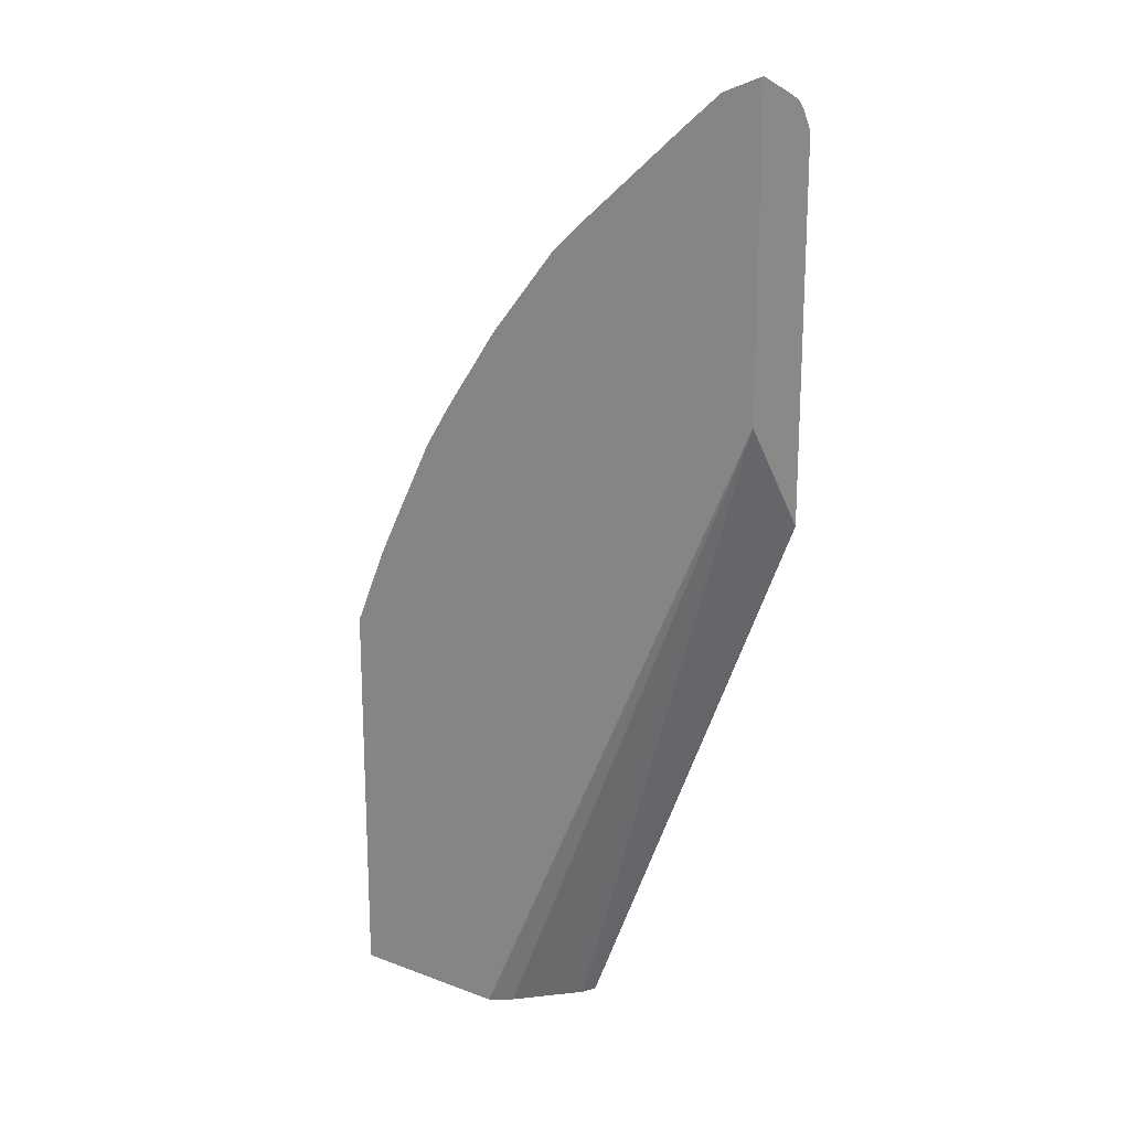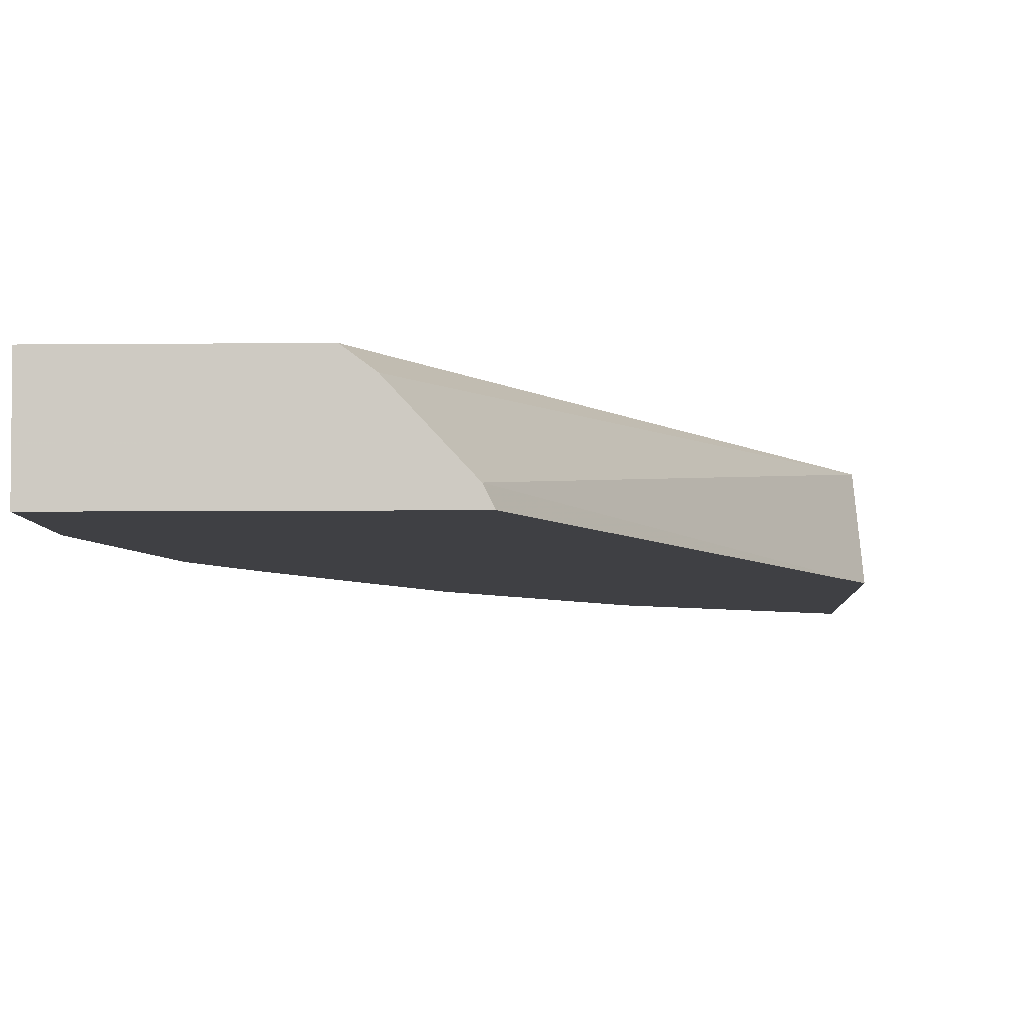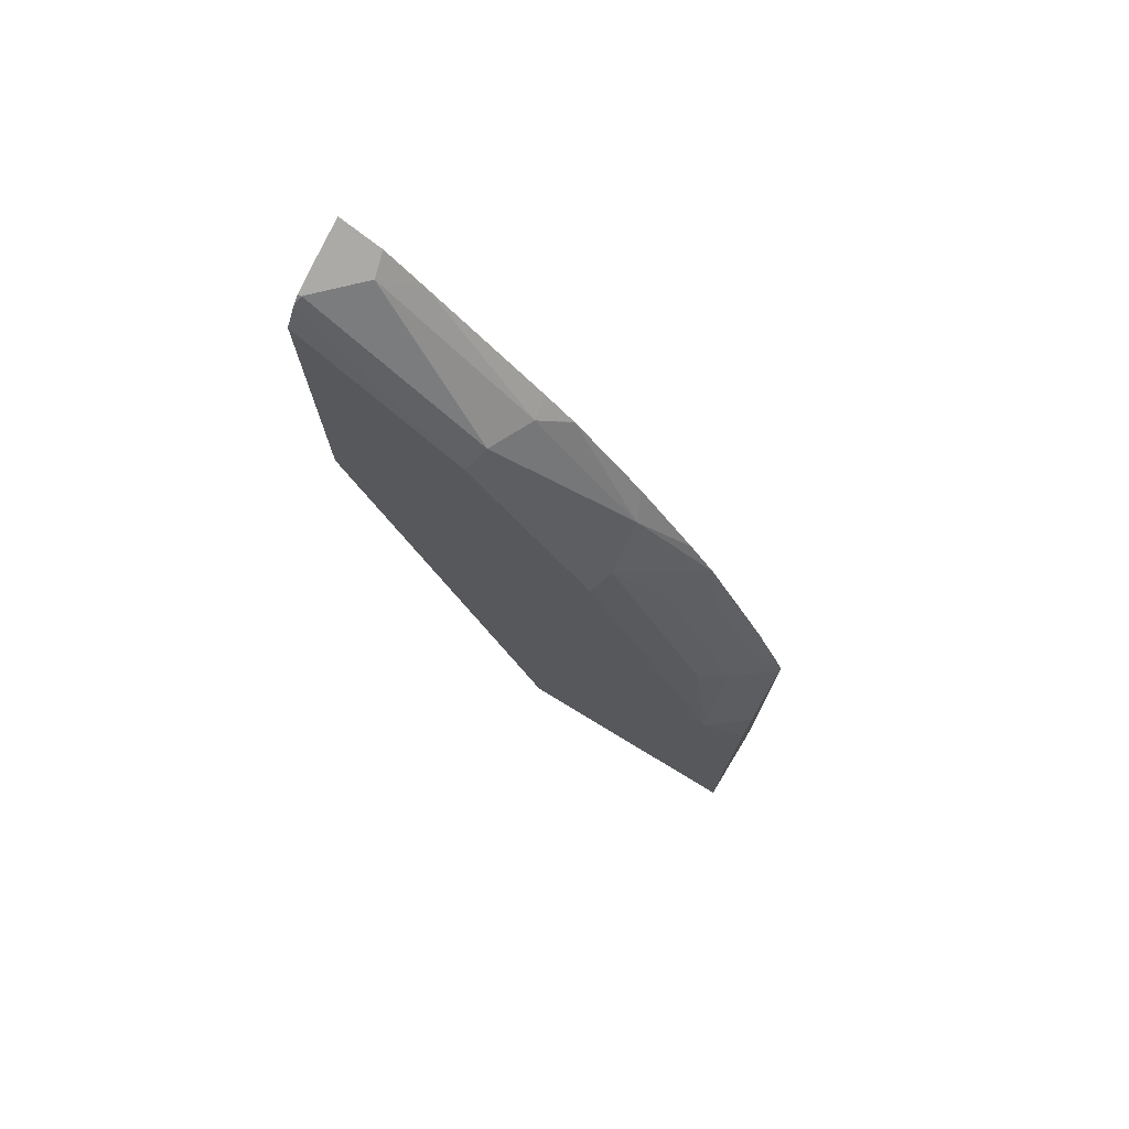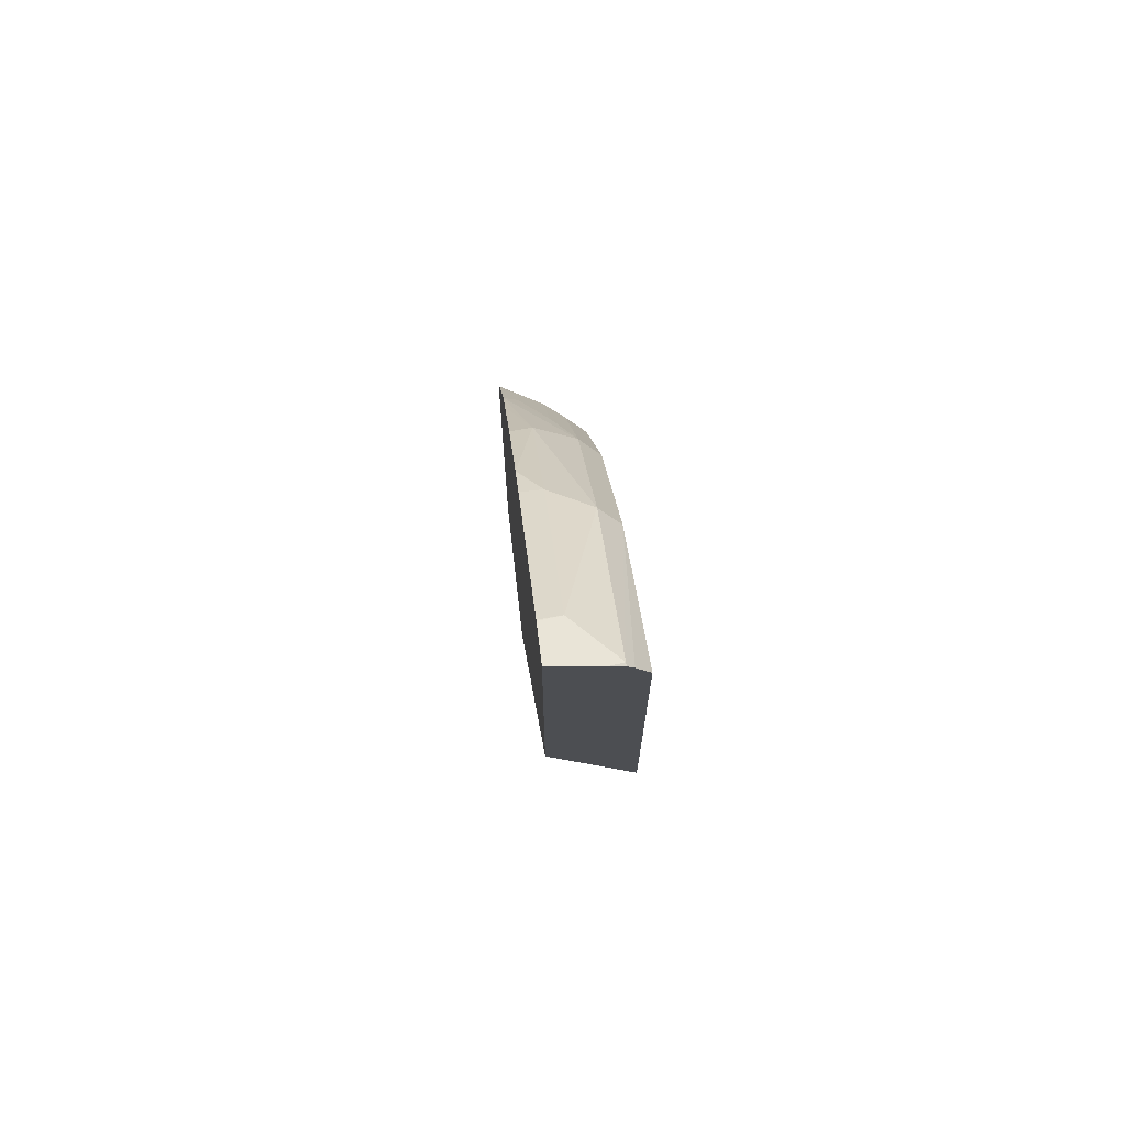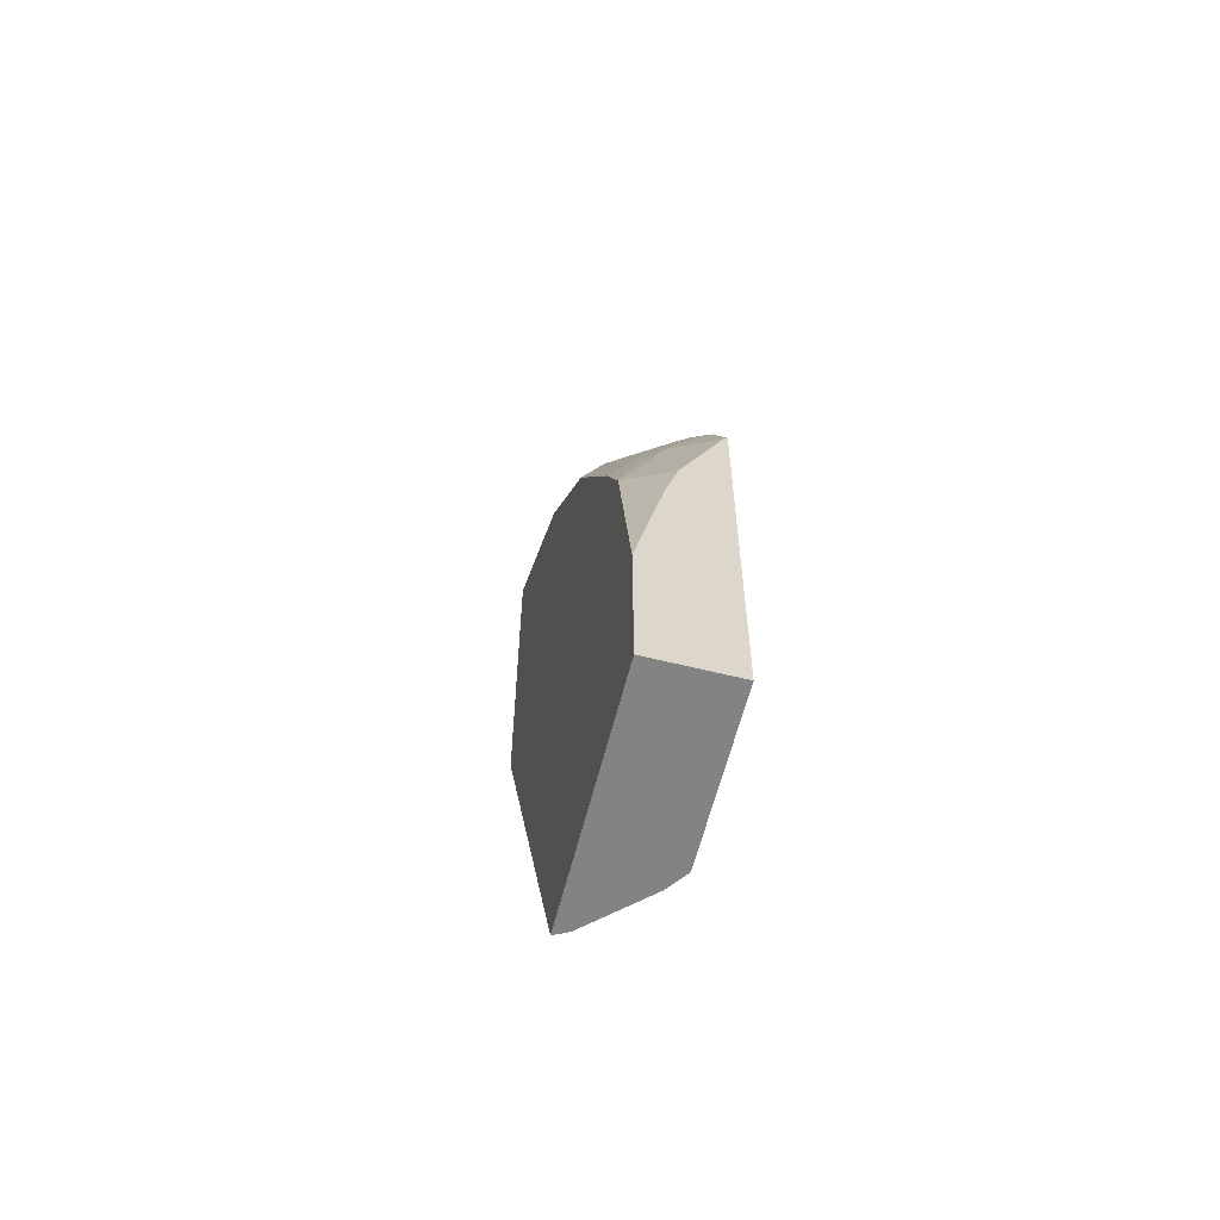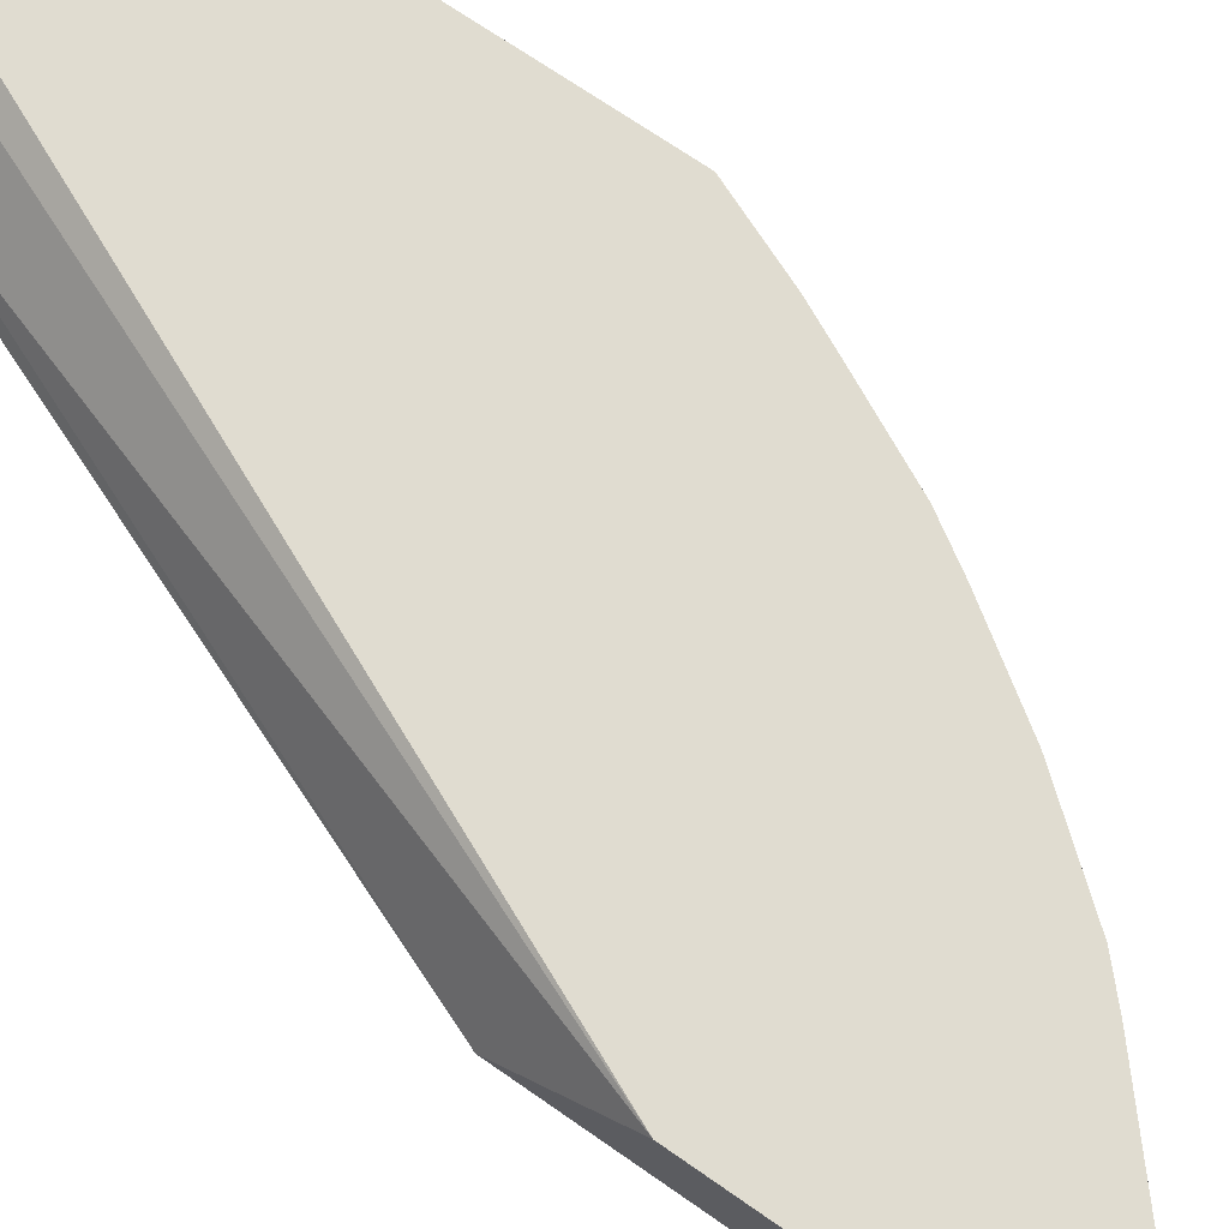
<metadata>
{"format":"obj","ext":"obj","renderer":"f3d","projection":"perspective","resolution":1024,"background":"white","views":[{"elev":19.3,"azim":-144.8,"up":"+Z"},{"elev":-5.0,"azim":-177.9,"up":"+Y"},{"elev":75.9,"azim":31.3,"up":"+Z"},{"elev":72.4,"azim":-96.5,"up":"+Z"},{"elev":-61.2,"azim":75.8,"up":"+Z"},{"elev":69.6,"azim":-55.0,"up":"+Y"}]}
</metadata>
<code>
v 0.3186 -0.1256 0.4861
v 0.3186 -0.1507 0.4761
v 0.3204 -0.1576 0.4727
v 0.3414 -0.1366 0.4727
v 0.3388 -0.126 0.4779
v 0.3387 -0.1256 0.4781
v 0.3186 -0.1256 0.3328
v 0.3186 -0.1576 0.4727
v 0.3186 -0.161 0.4692
v 0.3991 -0.168 0.3992
v 0.4044 -0.1576 0.4096
v 0.3576 -0.1256 0.4621
v 0.3393 -0.1256 0.4777
v 0.4149 -0.1366 0.4096
v 0.3186 -0.168 0.2755
v 0.4705 -0.1256 -0.008618
v 0.4602 -0.1332 -0.008618
v 0.4342 -0.1611 -0.008618
v 0.3186 -0.168 0.4586
v 0.4623 -0.168 0.315
v 0.4674 -0.1366 0.3466
v 0.4674 -0.1576 0.3256
v 0.4137 -0.1256 0.413
v 0.4283 -0.1256 0.3991
v 0.4279 -0.1256 0.3995
v 0.4307 -0.168 -0.008618
v 0.5529 -0.1256 -0.008618
v 0.5042 -0.168 0.2312
v 0.4779 -0.1576 0.3046
v 0.4628 -0.1256 0.3567
v 0.5044 -0.1256 0.2945
v 0.4913 -0.1256 0.3151
v 0.4911 -0.1471 0.2941
v 0.5529 -0.168 -0.008618
v 0.5529 -0.1256 0.1901
v 0.5147 -0.168 0.2101
v 0.5199 -0.1576 0.2206
v 0.5112 -0.1331 0.2731
v 0.5322 -0.1331 0.2311
v 0.5258 -0.1256 0.2517
v 0.5331 -0.1471 0.2101
v 0.5529 -0.168 0.06471
v 0.5359 -0.1256 0.2311
v 0.5529 -0.1257 0.191
v 0.5331 -0.168 0.1682
v 0.5529 -0.127 0.1901
v 0.5529 -0.148 0.1481
v 0.5529 -0.1542 0.1266
v 0.5331 -0.168 0.1679
v 0.5529 -0.126 0.1907
v 0.5331 -0.168 0.168
f 21 31 32
f 21 32 30
f 22 29 33
f 27 50 46
f 27 35 44
f 27 44 50
f 21 22 31
f 27 46 47
f 22 33 31
f 21 30 24
f 16 34 26
f 20 28 29
f 16 18 17
f 16 26 18
f 16 27 34
f 15 18 26
f 14 25 23
f 14 24 25
f 14 21 24
f 27 47 48
f 12 14 23
f 20 29 22
f 27 48 42
f 35 43 44
f 28 36 37
f 11 22 21
f 47 51 49
f 45 51 47
f 43 50 44
f 43 46 50
f 42 48 49
f 41 47 46
f 41 45 47
f 39 43 40
f 39 46 43
f 39 41 46
f 37 45 41
f 36 45 37
f 33 39 38
f 33 41 39
f 31 39 40
f 47 49 48
f 31 33 38
f 29 41 33
f 29 37 41
f 28 37 29
f 27 42 34
f 11 20 22
f 31 38 39
f 10 20 11
f 1 19 9
f 1 15 19
f 1 7 15
f 1 16 7
f 1 27 16
f 1 35 27
f 1 43 35
f 1 40 43
f 1 31 40
f 1 32 31
f 1 30 32
f 1 24 30
f 1 25 24
f 1 23 25
f 1 12 23
f 1 13 12
f 1 5 6
f 1 4 5
f 1 3 4
f 1 2 3
f 11 21 14
f 1 9 8
f 1 8 2
f 1 6 13
f 3 8 9
f 10 28 20
f 2 8 3
f 10 36 28
f 10 45 36
f 10 49 51
f 10 42 49
f 10 34 42
f 10 26 34
f 10 15 26
f 10 19 15
f 9 19 10
f 10 51 45
f 7 17 18
f 3 9 10
f 7 18 15
f 3 11 4
f 4 13 5
f 4 12 13
f 4 11 14
f 4 14 12
f 5 13 6
f 7 16 17
f 3 10 11

</code>
